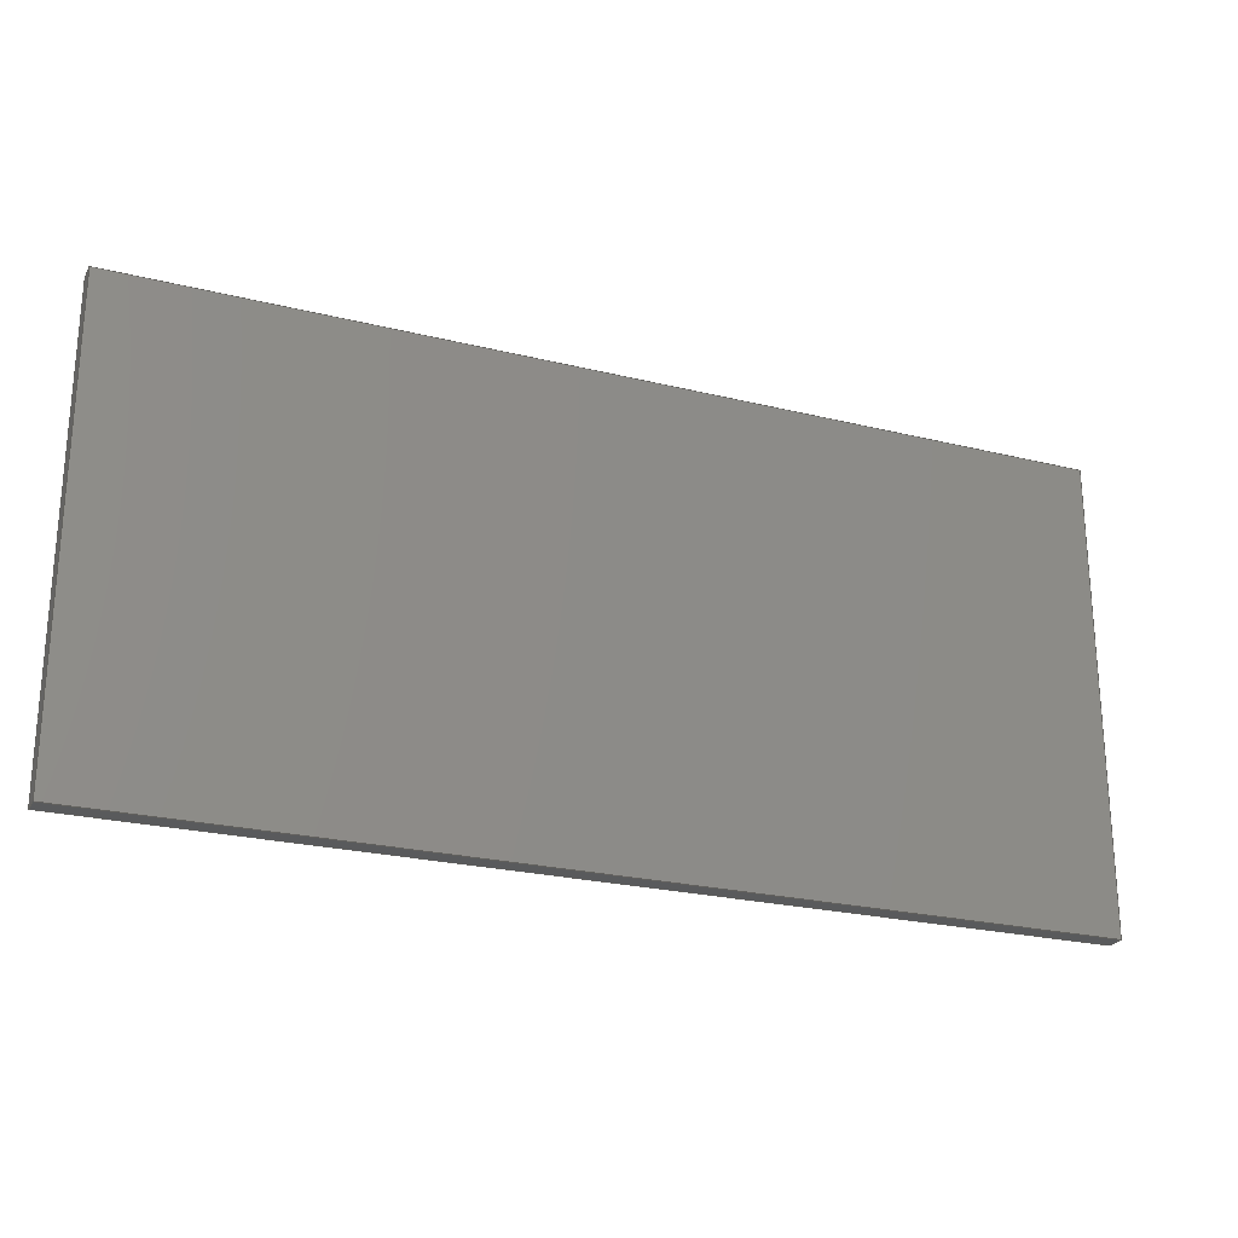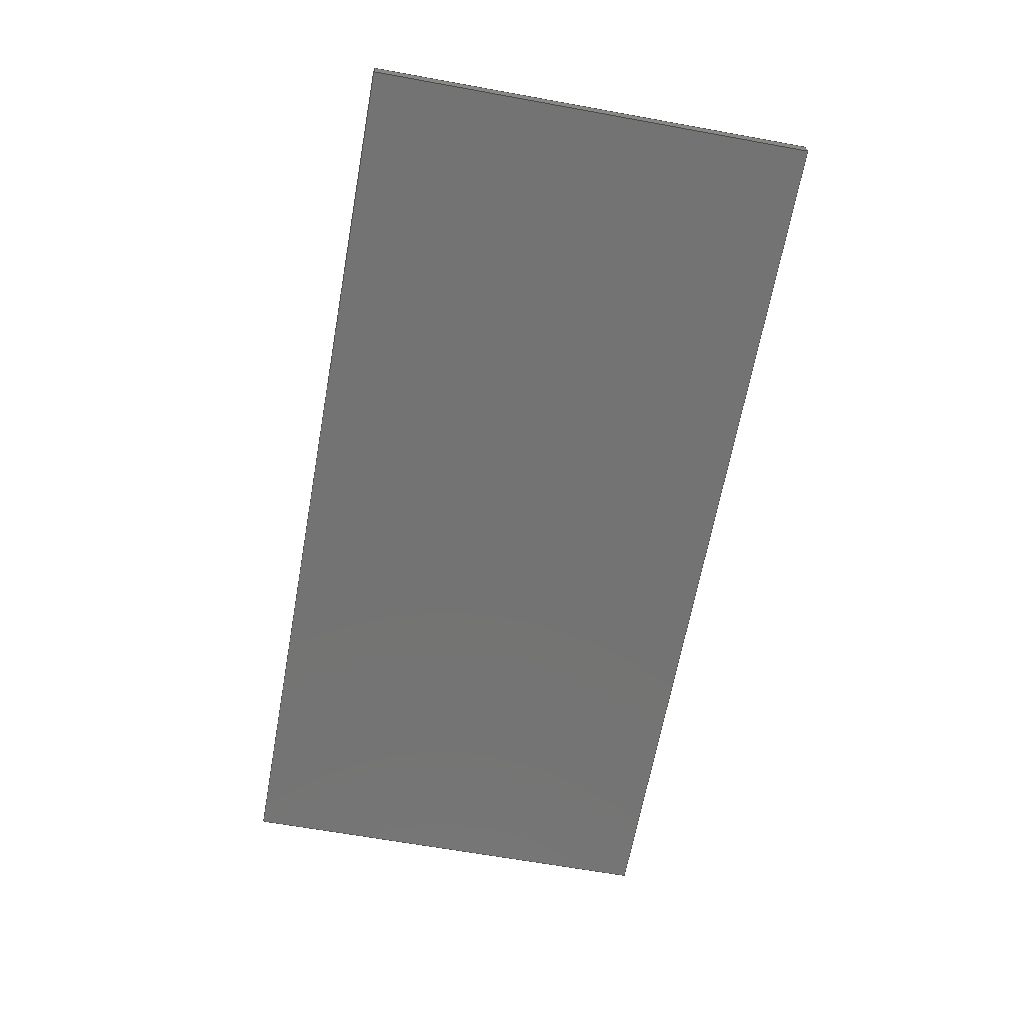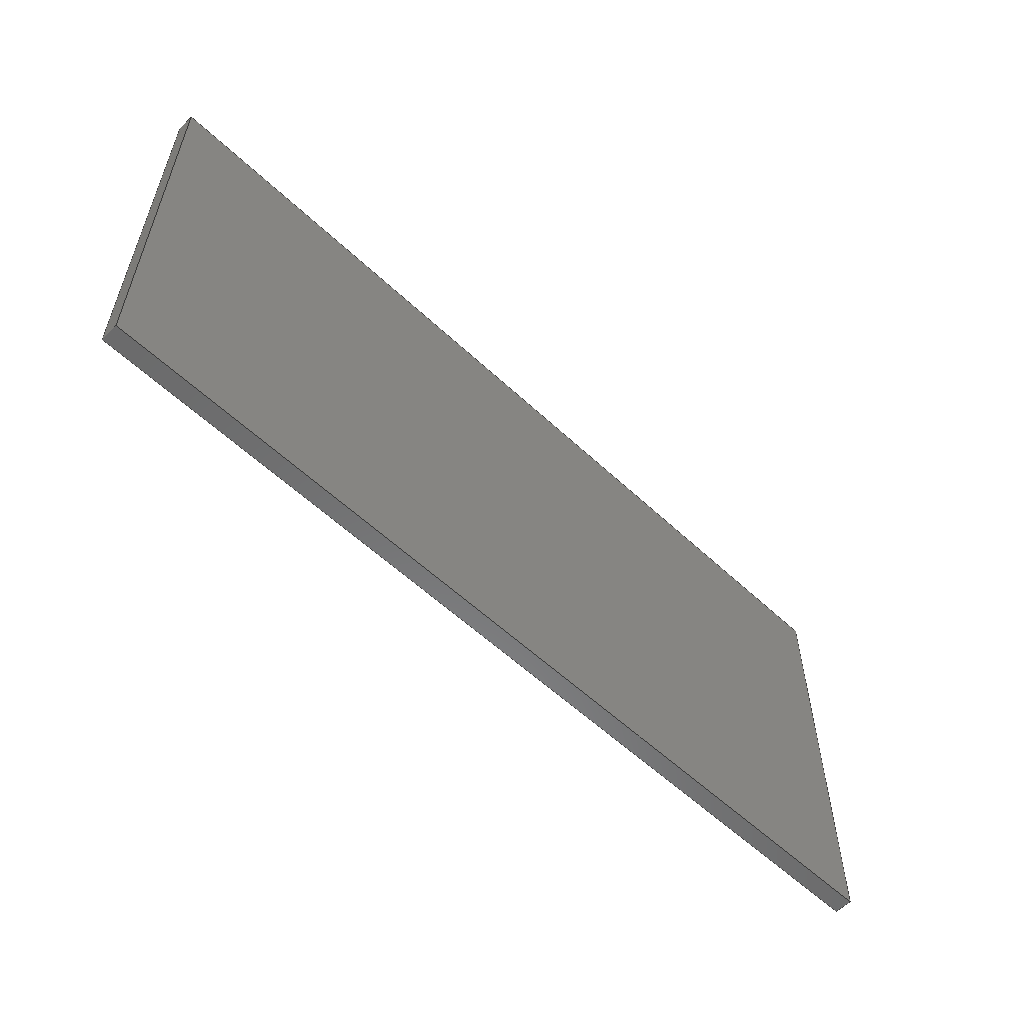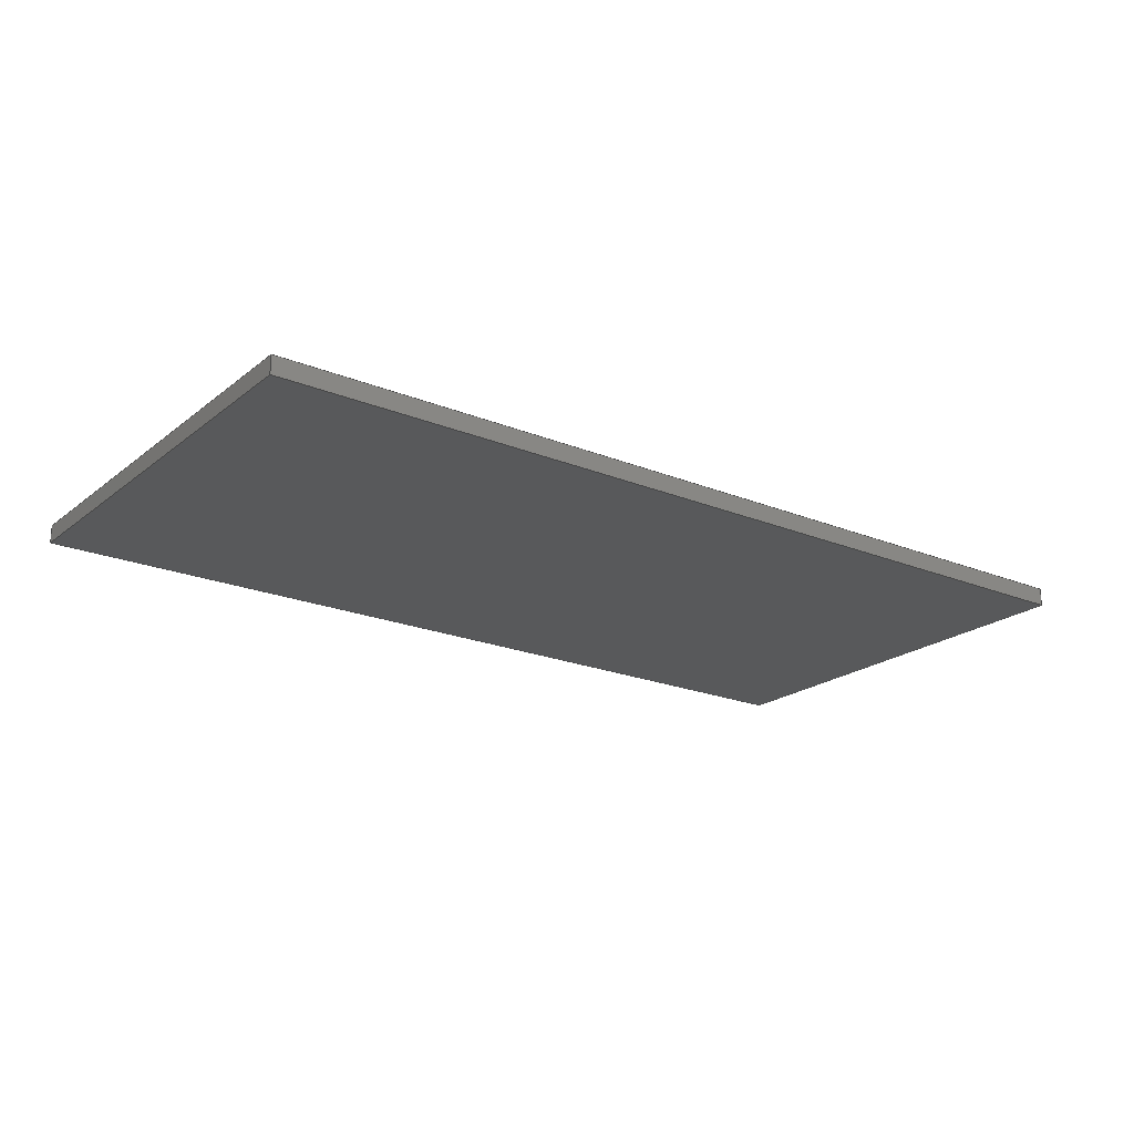
<metadata>
{"format":"step","ext":"step","renderer":"f3d","projection":"perspective","resolution":1024,"background":"white","views":[{"elev":-24.0,"azim":157.6,"up":"+Z"},{"elev":-65.4,"azim":-100.3,"up":"+Y"},{"elev":-57.0,"azim":-44.3,"up":"+Z"},{"elev":-21.0,"azim":143.8,"up":"+Y"}]}
</metadata>
<code>
ISO-10303-21;
DATA;
#1 =( LENGTH_UNIT ( ) NAMED_UNIT ( * ) SI_UNIT ( $, .METRE. ) );
#2 = PRESENTATION_LAYER_ASSIGNMENT (  '', '', ( #123 ) ) ;
#3 = APPLICATION_CONTEXT ( 'automotive_design' ) ;
#4 =( LENGTH_UNIT ( ) NAMED_UNIT ( * ) SI_UNIT ( $, .METRE. ) );
#5 = FACE_OUTER_BOUND ( 'NONE', #98, .T. ) ;
#6 = SURFACE_STYLE_USAGE ( .BOTH. , #186 ) ;
#7 = DIRECTION ( 'NONE',  ( -0, -1, -0 ) ) ;
#8 = EDGE_CURVE ( 'NONE', #190, #87, #194, .T. ) ;
#9 = VECTOR ( 'NONE', #16, 39.37 ) ;
#10 = ORIENTED_EDGE ( 'NONE', *, *, #69, .F. ) ;
#11 = DIMENSIONAL_EXPONENTS ( 1, 0, 0, 0, 0, 0, 0 ) ;
#12 = ORIENTED_EDGE ( 'NONE', *, *, #193, .F. ) ;
#13 =( GEOMETRIC_REPRESENTATION_CONTEXT ( 3 ) GLOBAL_UNCERTAINTY_ASSIGNED_CONTEXT ( ( #90 ) ) GLOBAL_UNIT_ASSIGNED_CONTEXT ( ( #113, #167, #147 ) ) REPRESENTATION_CONTEXT ( 'NONE', 'WORKASPACE' ) );
#14 = MECHANICAL_DESIGN_GEOMETRIC_PRESENTATION_REPRESENTATION (  '', ( #67 ), #13 ) ;
#15 = CARTESIAN_POINT ( 'NONE',  ( -14.27, 0.5, 6.287 ) ) ;
#16 = DIRECTION ( 'NONE',  ( -0, -1, -0 ) ) ;
#17 = VECTOR ( 'NONE', #134, 39.37 ) ;
#18 = DIRECTION ( 'NONE',  ( -1, 0, 0 ) ) ;
#19 =( NAMED_UNIT ( * ) SI_UNIT ( $, .STERADIAN. ) SOLID_ANGLE_UNIT ( ) );
#20 = DIRECTION ( 'NONE',  ( 1, 0, 0 ) ) ;
#21 = COLOUR_RGB ( '',1, 1, 1 ) ;
#22 = PRODUCT_DEFINITION_FORMATION_WITH_SPECIFIED_SOURCE ( 'ANY', '', #62, .NOT_KNOWN. ) ;
#23 = ADVANCED_FACE ( 'NONE', ( #179 ), #28, .F. ) ;
#24 = ADVANCED_FACE ( 'NONE', ( #5 ), #196, .F. ) ;
#25 = ORIENTED_EDGE ( 'NONE', *, *, #82, .F. ) ;
#26 = CARTESIAN_POINT ( 'NONE',  ( -14.27, 0.5, -6.213 ) ) ;
#27 = FACE_OUTER_BOUND ( 'NONE', #97, .T. ) ;
#28 = PLANE ( 'NONE',  #208 ) ;
#29 = CARTESIAN_POINT ( 'NONE',  ( -14.27, 0, -6.213 ) ) ;
#30 = EDGE_CURVE ( 'NONE', #148, #66, #176, .T. ) ;
#31 = DIRECTION ( 'NONE',  ( 0, -0, 1 ) ) ;
#32 = VECTOR ( 'NONE', #7, 39.37 ) ;
#33 = DIRECTION ( 'NONE',  ( 0, 0, 1 ) ) ;
#34 = VECTOR ( 'NONE', #166, 39.37 ) ;
#35 = PRODUCT_CONTEXT ( 'NONE', #3, 'mechanical' ) ;
#36 = VECTOR ( 'NONE', #161, 39.37 ) ;
#37 = ADVANCED_BREP_SHAPE_REPRESENTATION ( 'Board base', ( #170, #133 ), #54 ) ;
#38 = ORIENTED_EDGE ( 'NONE', *, *, #79, .F. ) ;
#39 = LENGTH_MEASURE_WITH_UNIT ( LENGTH_MEASURE( 0.0254 ), #4 );
#40 = VECTOR ( 'NONE', #180, 39.37 ) ;
#41 = CARTESIAN_POINT ( 'NONE',  ( -14.27, 0, -6.213 ) ) ;
#42 = CARTESIAN_POINT ( 'NONE',  ( 0, 0.5, 0 ) ) ;
#43 = CARTESIAN_POINT ( 'NONE',  ( -14.27, 0.5, -6.213 ) ) ;
#44 = MECHANICAL_DESIGN_GEOMETRIC_PRESENTATION_REPRESENTATION (  '', ( #123 ), #189 ) ;
#45 = DIRECTION ( 'NONE',  ( 0, 0, 1 ) ) ;
#46 = DIRECTION ( 'NONE',  ( -0, -1, -0 ) ) ;
#47 = APPLICATION_PROTOCOL_DEFINITION ( 'draft international standard', 'automotive_design', 1998, #145 ) ;
#48 = ORIENTED_EDGE ( 'NONE', *, *, #119, .T. ) ;
#49 = ORIENTED_EDGE ( 'NONE', *, *, #119, .F. ) ;
#50 = FACE_OUTER_BOUND ( 'NONE', #84, .T. ) ;
#51 = VERTEX_POINT ( 'NONE', #126 ) ;
#52 = PRESENTATION_LAYER_ASSIGNMENT (  '', '', ( #67 ) ) ;
#53 = ORIENTED_EDGE ( 'NONE', *, *, #197, .T. ) ;
#54 =( GEOMETRIC_REPRESENTATION_CONTEXT ( 3 ) GLOBAL_UNCERTAINTY_ASSIGNED_CONTEXT ( ( #109 ) ) GLOBAL_UNIT_ASSIGNED_CONTEXT ( ( #168, #129, #19 ) ) REPRESENTATION_CONTEXT ( 'NONE', 'WORKASPACE' ) );
#55 = VECTOR ( 'NONE', #101, 39.37 ) ;
#56 = EDGE_LOOP ( 'NONE', ( #151, #191, #130, #68 ) ) ;
#57 = ORIENTED_EDGE ( 'NONE', *, *, #185, .F. ) ;
#58 = AXIS2_PLACEMENT_3D ( 'NONE', #121, #178, #177 ) ;
#59 = SURFACE_SIDE_STYLE ('',( #175 ) ) ;
#60 = DIRECTION ( 'NONE',  ( 0, -0, 1 ) ) ;
#61 =( NAMED_UNIT ( * ) SI_UNIT ( $, .STERADIAN. ) SOLID_ANGLE_UNIT ( ) );
#62 = PRODUCT ( 'Board base', 'Board base', '', ( #35 ) ) ;
#63 = ORIENTED_EDGE ( 'NONE', *, *, #187, .F. ) ;
#64 =( LENGTH_UNIT ( ) NAMED_UNIT ( * ) SI_UNIT ( $, .METRE. ) );
#65 = FILL_AREA_STYLE_COLOUR ( '', #21 ) ;
#66 = VERTEX_POINT ( 'NONE', #140 ) ;
#67 = STYLED_ITEM ( 'NONE', ( #80 ), #37 ) ;
#68 = ORIENTED_EDGE ( 'NONE', *, *, #8, .T. ) ;
#69 = EDGE_CURVE ( 'NONE', #190, #51, #100, .T. ) ;
#70 = LENGTH_MEASURE_WITH_UNIT ( LENGTH_MEASURE( 0.0254 ), #1 );
#71 = VECTOR ( 'NONE', #46, 39.37 ) ;
#72 = CARTESIAN_POINT ( 'NONE',  ( 0, 0, 0 ) ) ;
#73 = CARTESIAN_POINT ( 'NONE',  ( -14.27, 0, -6.213 ) ) ;
#74 = PLANE ( 'NONE',  #102 ) ;
#75 = PRODUCT_DEFINITION_CONTEXT ( 'detailed design', #145, 'design' ) ;
#76 = CARTESIAN_POINT ( 'NONE',  ( 11.23, 0, -6.213 ) ) ;
#77 = ORIENTED_EDGE ( 'NONE', *, *, #8, .F. ) ;
#78 = DIRECTION ( 'NONE',  ( 0, 0, -1 ) ) ;
#79 = EDGE_CURVE ( 'NONE', #87, #200, #157, .T. ) ;
#80 = PRESENTATION_STYLE_ASSIGNMENT (( #6 ) ) ;
#81 = COLOUR_RGB ( '',1, 1, 1 ) ;
#82 = EDGE_CURVE ( 'NONE', #200, #104, #83, .T. ) ;
#83 = LINE ( 'NONE', #15, #182 ) ;
#84 = EDGE_LOOP ( 'NONE', ( #159, #144, #12, #152 ) ) ;
#85 = CARTESIAN_POINT ( 'NONE',  ( 11.23, 0.5, -6.213 ) ) ;
#86 = PLANE ( 'NONE',  #172 ) ;
#87 = VERTEX_POINT ( 'NONE', #142 ) ;
#88 = SURFACE_STYLE_USAGE ( .BOTH. , #59 ) ;
#89 = CARTESIAN_POINT ( 'NONE',  ( -14.27, 0.5, -6.213 ) ) ;
#90 = UNCERTAINTY_MEASURE_WITH_UNIT (LENGTH_MEASURE( 1e-05 ), #113, 'distance_accuracy_value', 'NONE');
#91 = CARTESIAN_POINT ( 'NONE',  ( 11.23, 0.5, 6.287 ) ) ;
#92 = VECTOR ( 'NONE', #106, 39.37 ) ;
#93 = ORIENTED_EDGE ( 'NONE', *, *, #156, .F. ) ;
#94 = CARTESIAN_POINT ( 'NONE',  ( 11.23, 0, 6.287 ) ) ;
#95 = CARTESIAN_POINT ( 'NONE',  ( 0, 0, 0 ) ) ;
#96 = ORIENTED_EDGE ( 'NONE', *, *, #30, .T. ) ;
#97 = EDGE_LOOP ( 'NONE', ( #53, #57, #25, #136 ) ) ;
#98 = EDGE_LOOP ( 'NONE', ( #139, #10, #93, #188 ) ) ;
#99 = SHAPE_DEFINITION_REPRESENTATION ( #141, #37 ) ;
#100 = LINE ( 'NONE', #85, #92 ) ;
#101 = DIRECTION ( 'NONE',  ( 0, 0, 1 ) ) ;
#102 = AXIS2_PLACEMENT_3D ( 'NONE', #89, #127, #78 ) ;
#103 = CARTESIAN_POINT ( 'NONE',  ( 11.23, 0.5, -6.213 ) ) ;
#104 = VERTEX_POINT ( 'NONE', #120 ) ;
#105 = PLANE ( 'NONE',  #131 ) ;
#106 = DIRECTION ( 'NONE',  ( -0, -1, -0 ) ) ;
#107 =( CONVERSION_BASED_UNIT ( 'INCH', #70 ) LENGTH_UNIT ( ) NAMED_UNIT ( #11 ) );
#108 = SURFACE_STYLE_FILL_AREA ( #183 ) ;
#109 = UNCERTAINTY_MEASURE_WITH_UNIT (LENGTH_MEASURE( 1e-05 ), #168, 'distance_accuracy_value', 'NONE');
#110 = PRESENTATION_STYLE_ASSIGNMENT (( #88 ) ) ;
#111 = ORIENTED_EDGE ( 'NONE', *, *, #69, .T. ) ;
#112 = CARTESIAN_POINT ( 'NONE',  ( -14.27, 0.5, 6.287 ) ) ;
#113 =( CONVERSION_BASED_UNIT ( 'INCH', #154 ) LENGTH_UNIT ( ) NAMED_UNIT ( #206 ) );
#114 = EDGE_LOOP ( 'NONE', ( #207, #49, #77, #111 ) ) ;
#115 = DIRECTION ( 'NONE',  ( 1, 0, -4.285e-17 ) ) ;
#116 = ADVANCED_FACE ( 'NONE', ( #27 ), #158, .F. ) ;
#117 = LINE ( 'NONE', #76, #34 ) ;
#118 = LINE ( 'NONE', #73, #40 ) ;
#119 = EDGE_CURVE ( 'NONE', #87, #148, #155, .T. ) ;
#120 = CARTESIAN_POINT ( 'NONE',  ( 11.23, 0.5, 6.287 ) ) ;
#121 = CARTESIAN_POINT ( 'NONE',  ( -14.27, 0.5, 6.287 ) ) ;
#122 = CARTESIAN_POINT ( 'NONE',  ( -14.27, 0.5, -6.213 ) ) ;
#123 = STYLED_ITEM ( 'NONE', ( #110 ), #170 ) ;
#124 = DIRECTION ( 'NONE',  ( 0, 0, 1 ) ) ;
#125 = FACE_OUTER_BOUND ( 'NONE', #56, .T. ) ;
#126 = CARTESIAN_POINT ( 'NONE',  ( 11.23, 0, -6.213 ) ) ;
#127 = DIRECTION ( 'NONE',  ( 1, 0, 0 ) ) ;
#128 = VECTOR ( 'NONE', #124, 39.37 ) ;
#129 =( NAMED_UNIT ( * ) PLANE_ANGLE_UNIT ( ) SI_UNIT ( $, .RADIAN. ) );
#130 = ORIENTED_EDGE ( 'NONE', *, *, #156, .T. ) ;
#131 = AXIS2_PLACEMENT_3D ( 'NONE', #42, #192, #31 ) ;
#132 = ADVANCED_FACE ( 'NONE', ( #125 ), #105, .T. ) ;
#133 = AXIS2_PLACEMENT_3D ( 'NONE', #95, #33, #20 ) ;
#134 = DIRECTION ( 'NONE',  ( -1, -0, -0 ) ) ;
#135 = LINE ( 'NONE', #195, #36 ) ;
#136 = ORIENTED_EDGE ( 'NONE', *, *, #187, .T. ) ;
#137 = DIRECTION ( 'NONE',  ( 1, 0, -4.285e-17 ) ) ;
#138 = DIRECTION ( 'NONE',  ( 1, 0, -0 ) ) ;
#139 = ORIENTED_EDGE ( 'NONE', *, *, #193, .T. ) ;
#140 = CARTESIAN_POINT ( 'NONE',  ( -14.27, 0, 6.287 ) ) ;
#141 = PRODUCT_DEFINITION_SHAPE ( 'NONE', 'NONE',  #149 ) ;
#142 = CARTESIAN_POINT ( 'NONE',  ( -14.27, 0.5, -6.213 ) ) ;
#143 = PRODUCT_RELATED_PRODUCT_CATEGORY ( 'part', '', ( #62 ) ) ;
#144 = ORIENTED_EDGE ( 'NONE', *, *, #162, .F. ) ;
#145 = APPLICATION_CONTEXT ( 'automotive_design' ) ;
#146 = UNCERTAINTY_MEASURE_WITH_UNIT (LENGTH_MEASURE( 1e-05 ), #107, 'distance_accuracy_value', 'NONE');
#147 =( NAMED_UNIT ( * ) SI_UNIT ( $, .STERADIAN. ) SOLID_ANGLE_UNIT ( ) );
#148 = VERTEX_POINT ( 'NONE', #41 ) ;
#149 = PRODUCT_DEFINITION ( 'UNKNOWN', '', #22, #75 ) ;
#150 = ADVANCED_FACE ( 'NONE', ( #50 ), #86, .F. ) ;
#151 = ORIENTED_EDGE ( 'NONE', *, *, #79, .T. ) ;
#152 = ORIENTED_EDGE ( 'NONE', *, *, #197, .F. ) ;
#153 = AXIS2_PLACEMENT_3D ( 'NONE', #103, #18, #211 ) ;
#154 = LENGTH_MEASURE_WITH_UNIT ( LENGTH_MEASURE( 0.0254 ), #64 );
#155 = LINE ( 'NONE', #43, #9 ) ;
#156 = EDGE_CURVE ( 'NONE', #104, #190, #135, .T. ) ;
#157 = LINE ( 'NONE', #122, #55 ) ;
#158 = PLANE ( 'NONE',  #58 ) ;
#159 = ORIENTED_EDGE ( 'NONE', *, *, #30, .F. ) ;
#160 = CARTESIAN_POINT ( 'NONE',  ( -14.27, 0.5, -6.213 ) ) ;
#161 = DIRECTION ( 'NONE',  ( -0, -0, -1 ) ) ;
#162 = EDGE_CURVE ( 'NONE', #51, #148, #118, .T. ) ;
#163 = DIRECTION ( 'NONE',  ( -0, 1, 0 ) ) ;
#164 = LINE ( 'NONE', #91, #32 ) ;
#165 =( NAMED_UNIT ( * ) PLANE_ANGLE_UNIT ( ) SI_UNIT ( $, .RADIAN. ) );
#166 = DIRECTION ( 'NONE',  ( -0, -0, -1 ) ) ;
#167 =( NAMED_UNIT ( * ) PLANE_ANGLE_UNIT ( ) SI_UNIT ( $, .RADIAN. ) );
#168 =( CONVERSION_BASED_UNIT ( 'INCH', #39 ) LENGTH_UNIT ( ) NAMED_UNIT ( #204 ) );
#169 = EDGE_LOOP ( 'NONE', ( #96, #63, #38, #48 ) ) ;
#170 = MANIFOLD_SOLID_BREP ( 'Boss-Extrude1', #210 ) ;
#171 = LINE ( 'NONE', #201, #174 ) ;
#172 = AXIS2_PLACEMENT_3D ( 'NONE', #72, #163, #60 ) ;
#173 = ADVANCED_FACE ( 'NONE', ( #209 ), #74, .F. ) ;
#174 = VECTOR ( 'NONE', #115, 39.37 ) ;
#175 = SURFACE_STYLE_FILL_AREA ( #199 ) ;
#176 = LINE ( 'NONE', #29, #128 ) ;
#177 = DIRECTION ( 'NONE',  ( -1, 0, 4.285e-17 ) ) ;
#178 = DIRECTION ( 'NONE',  ( -4.285e-17, 0, -1 ) ) ;
#179 = FACE_OUTER_BOUND ( 'NONE', #114, .T. ) ;
#180 = DIRECTION ( 'NONE',  ( -1, -0, -0 ) ) ;
#181 = CARTESIAN_POINT ( 'NONE',  ( 11.23, 0.5, -6.213 ) ) ;
#182 = VECTOR ( 'NONE', #137, 39.37 ) ;
#183 = FILL_AREA_STYLE ('',( #65 ) ) ;
#184 = APPLICATION_PROTOCOL_DEFINITION ( 'draft international standard', 'automotive_design', 1998, #3 ) ;
#185 = EDGE_CURVE ( 'NONE', #104, #203, #164, .T. ) ;
#186 = SURFACE_SIDE_STYLE ('',( #108 ) ) ;
#187 = EDGE_CURVE ( 'NONE', #200, #66, #205, .T. ) ;
#188 = ORIENTED_EDGE ( 'NONE', *, *, #185, .T. ) ;
#189 =( GEOMETRIC_REPRESENTATION_CONTEXT ( 3 ) GLOBAL_UNCERTAINTY_ASSIGNED_CONTEXT ( ( #146 ) ) GLOBAL_UNIT_ASSIGNED_CONTEXT ( ( #107, #165, #61 ) ) REPRESENTATION_CONTEXT ( 'NONE', 'WORKASPACE' ) );
#190 = VERTEX_POINT ( 'NONE', #181 ) ;
#191 = ORIENTED_EDGE ( 'NONE', *, *, #82, .T. ) ;
#192 = DIRECTION ( 'NONE',  ( -0, 1, 0 ) ) ;
#193 = EDGE_CURVE ( 'NONE', #203, #51, #117, .T. ) ;
#194 = LINE ( 'NONE', #26, #17 ) ;
#195 = CARTESIAN_POINT ( 'NONE',  ( 11.23, 0.5, -6.213 ) ) ;
#196 = PLANE ( 'NONE',  #153 ) ;
#197 = EDGE_CURVE ( 'NONE', #66, #203, #171, .T. ) ;
#198 = FILL_AREA_STYLE_COLOUR ( '', #81 ) ;
#199 = FILL_AREA_STYLE ('',( #198 ) ) ;
#200 = VERTEX_POINT ( 'NONE', #202 ) ;
#201 = CARTESIAN_POINT ( 'NONE',  ( -14.27, 0, 6.287 ) ) ;
#202 = CARTESIAN_POINT ( 'NONE',  ( -14.27, 0.5, 6.287 ) ) ;
#203 = VERTEX_POINT ( 'NONE', #94 ) ;
#204 = DIMENSIONAL_EXPONENTS ( 1, 0, 0, 0, 0, 0, 0 ) ;
#205 = LINE ( 'NONE', #112, #71 ) ;
#206 = DIMENSIONAL_EXPONENTS ( 1, 0, 0, 0, 0, 0, 0 ) ;
#207 = ORIENTED_EDGE ( 'NONE', *, *, #162, .T. ) ;
#208 = AXIS2_PLACEMENT_3D ( 'NONE', #160, #45, #138 ) ;
#209 = FACE_OUTER_BOUND ( 'NONE', #169, .T. ) ;
#210 = CLOSED_SHELL ( 'NONE', ( #173, #116, #24, #23, #132, #150 ) ) ;
#211 = DIRECTION ( 'NONE',  ( 0, 0, 1 ) ) ;
ENDSEC;
END-ISO-10303-21;

</code>
